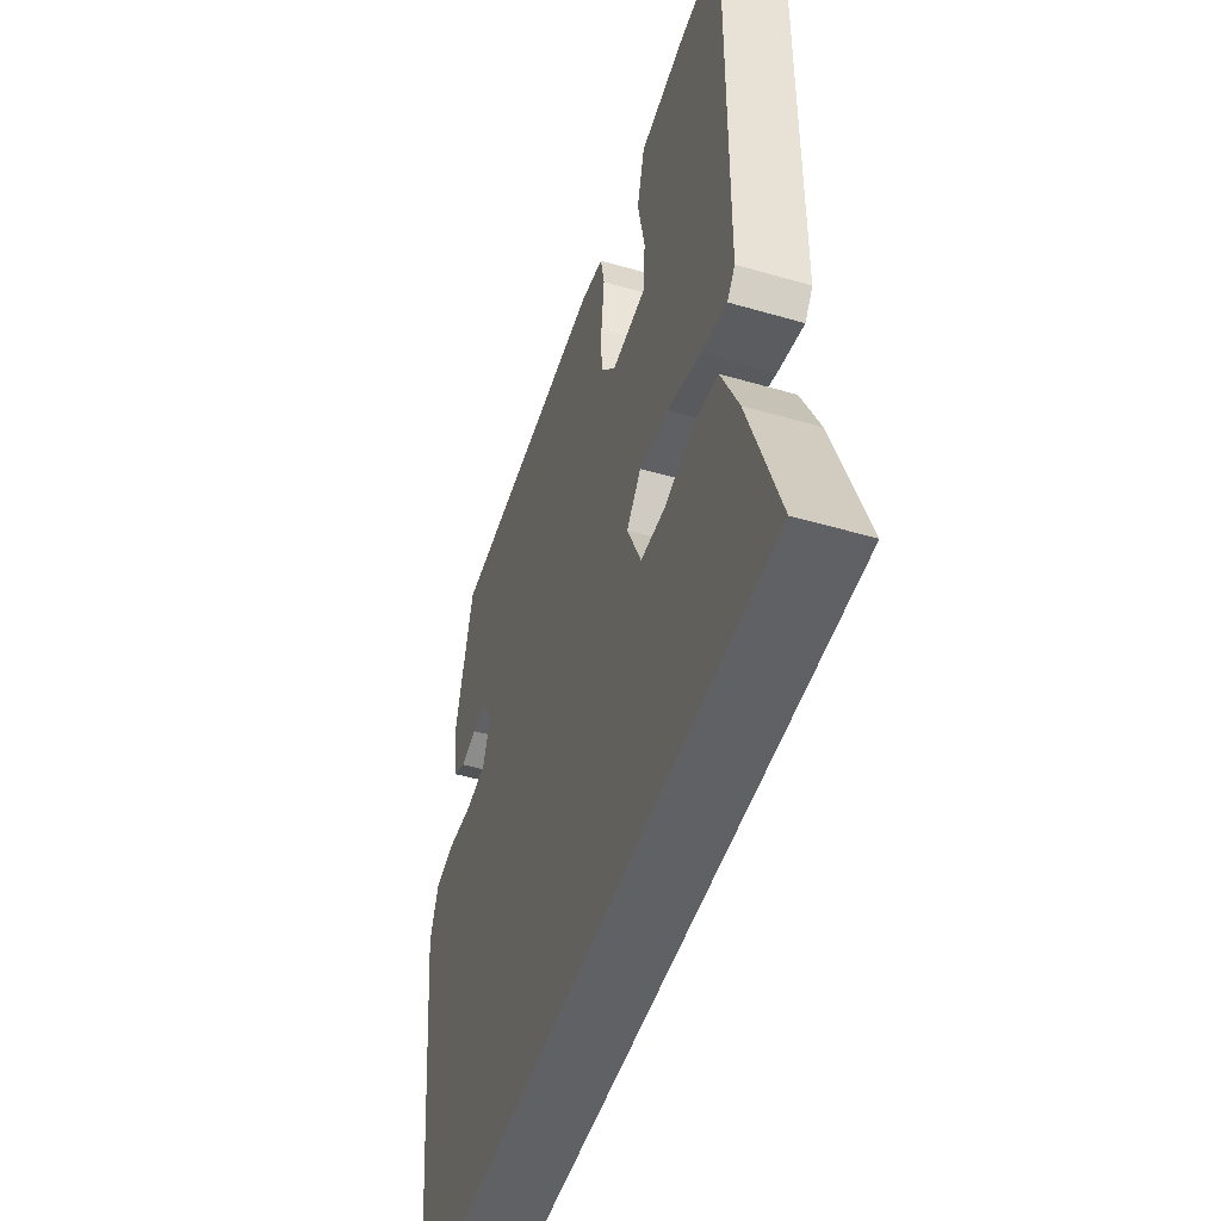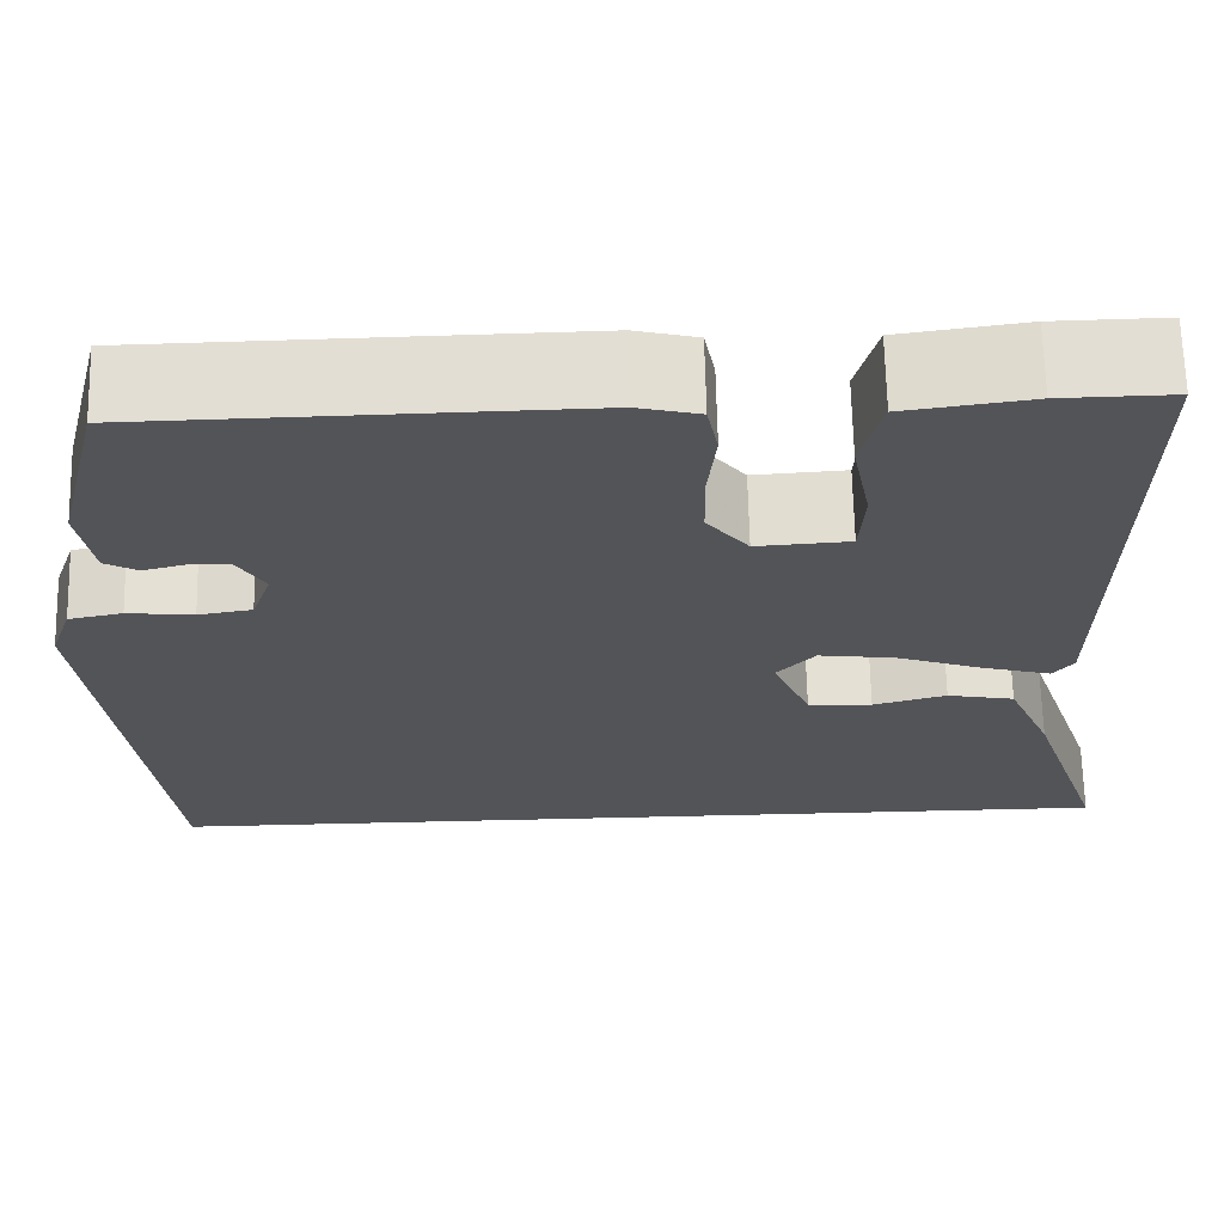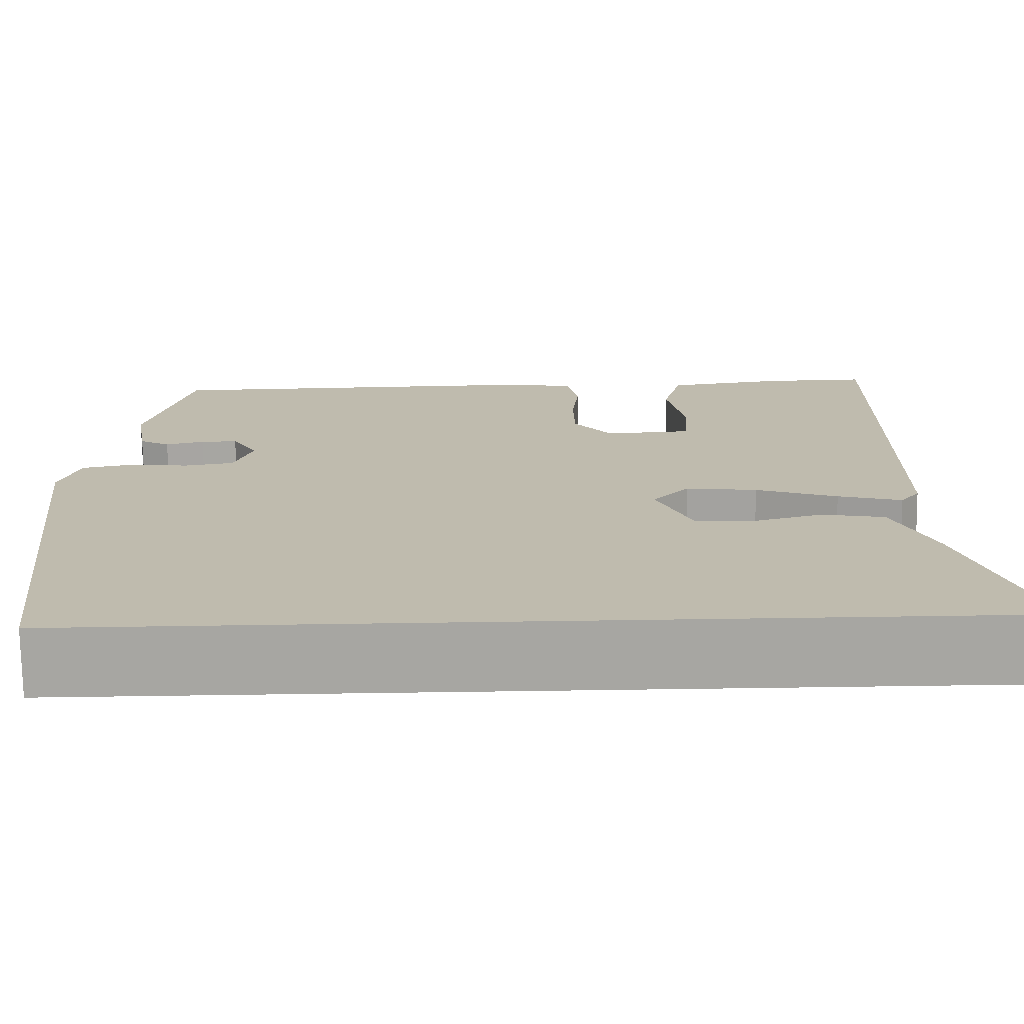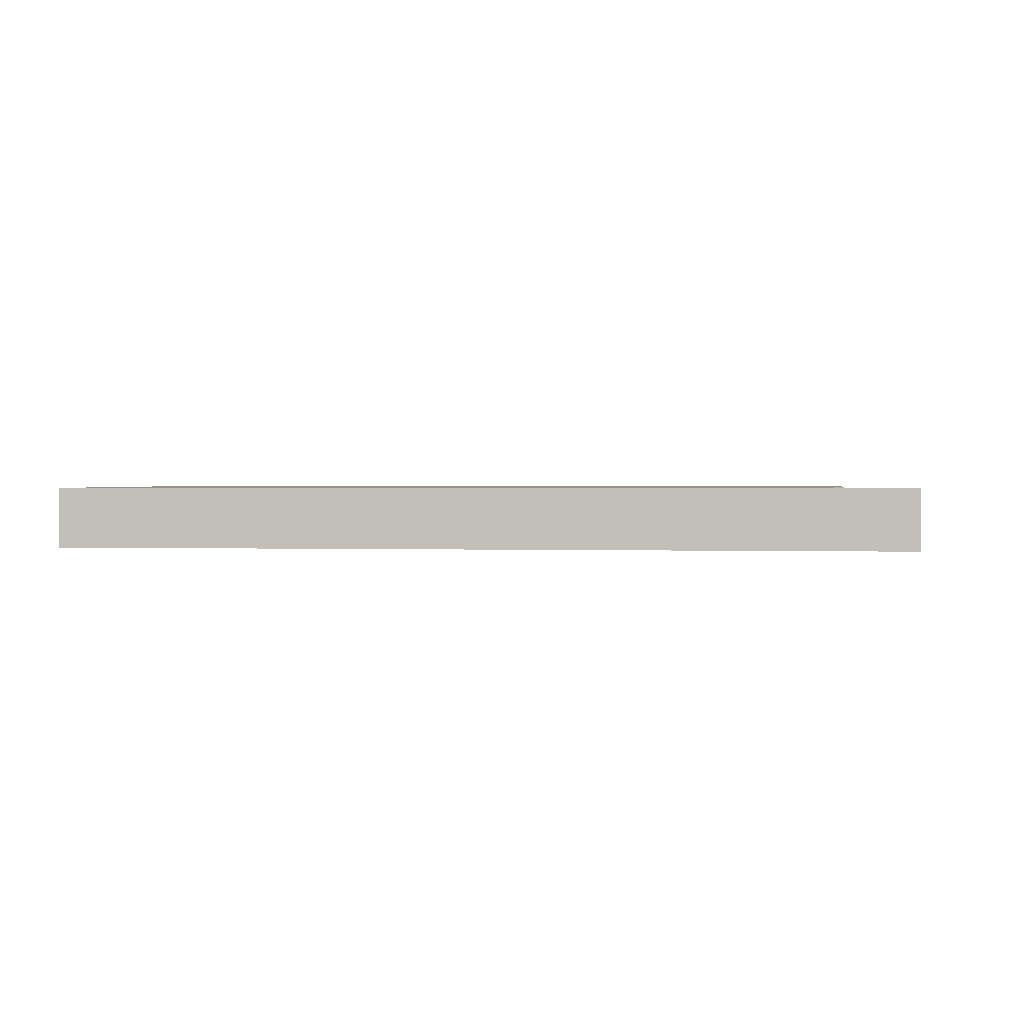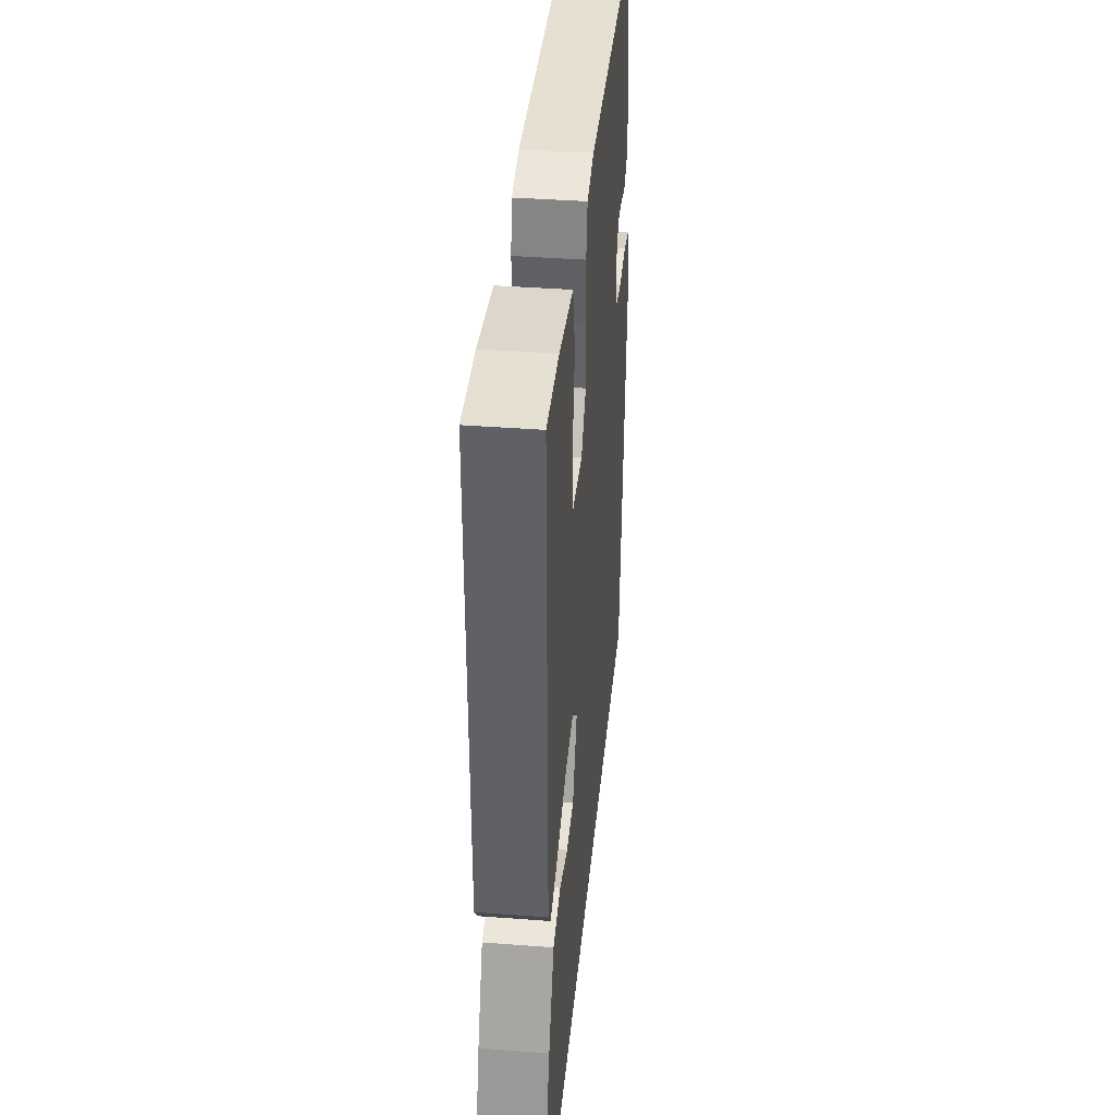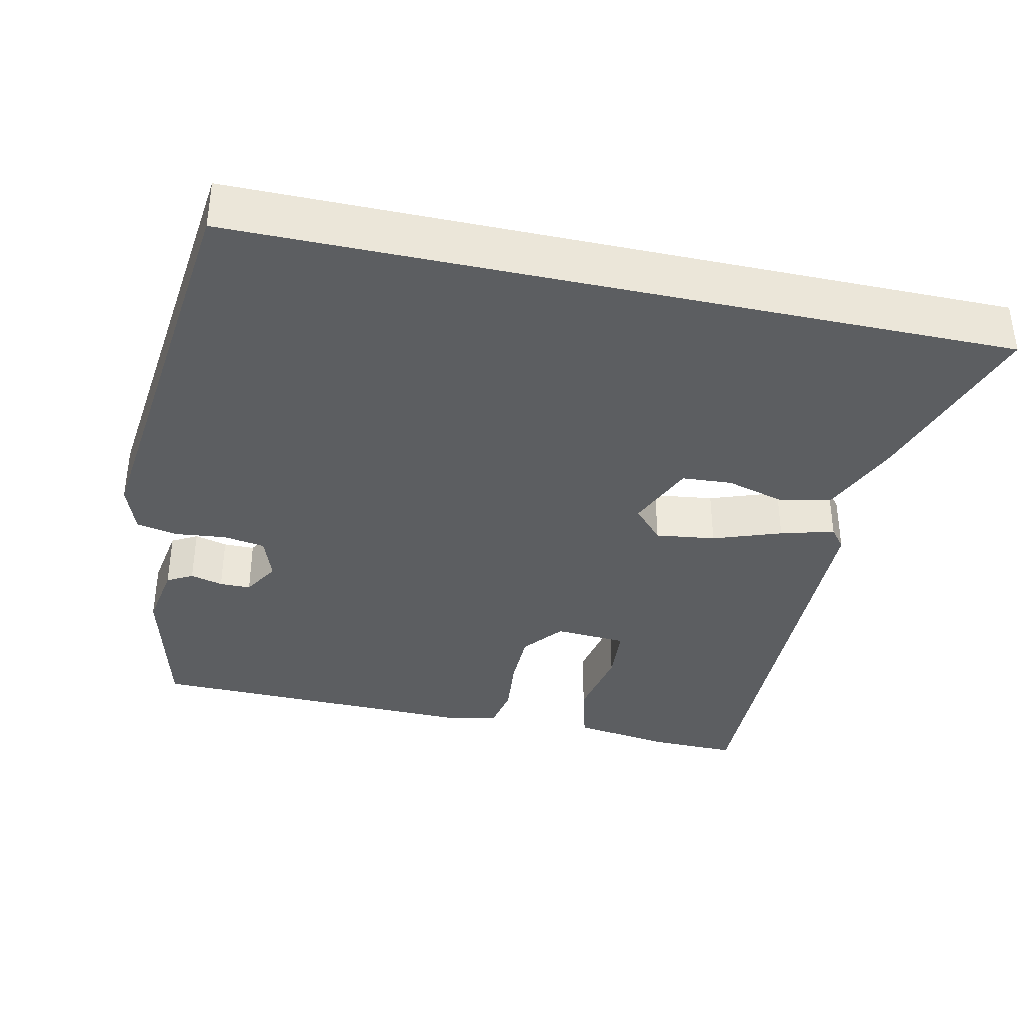
<metadata>
{"format":"obj","ext":"obj","renderer":"f3d","projection":"perspective","resolution":1024,"background":"white","views":[{"elev":-49.7,"azim":-107.8,"up":"+Z"},{"elev":66.8,"azim":178.7,"up":"+Z"},{"elev":-74.0,"azim":-179.2,"up":"+Z"},{"elev":0.9,"azim":-172.0,"up":"+Y"},{"elev":38.6,"azim":-84.5,"up":"+Z"},{"elev":-37.3,"azim":167.7,"up":"+Y"}]}
</metadata>
<code>
v 0.458 0.07 -0.5
v -0.535 0.07 -0.5
v -0.457 0.07 -0.266
v -0.412 0.07 -0.163
v -0.344 0.07 -0.15
v -0.27 0.07 -0.171
v -0.205 0.07 -0.167
v -0.167 0.07 -0.08
v -0.206 0.07 -0.037
v -0.283 0.07 -0.047
v -0.371 0.07 -0.078
v -0.44 0.07 -0.097
v -0.461 0.07 -0.07
v -0.468 0.07 0.497
v -0.356 0.07 0.495
v -0.23 0.07 0.477
v -0.209 0.07 0.398
v -0.228 0.07 0.3
v -0.223 0.07 0.227
v -0.13 0.07 0.221
v -0.088 0.07 0.273
v -0.087 0.07 0.347
v -0.095 0.07 0.423
v -0.084 0.07 0.479
v -0.022 0.07 0.494
v 0.412 0.07 0.486
v 0.459 0.07 0.298
v 0.445 0.07 0.214
v 0.412 0.07 0.196
v 0.37 0.07 0.207
v 0.33 0.07 0.207
v 0.302 0.07 0.16
v 0.322 0.07 0.103
v 0.376 0.07 0.094
v 0.442 0.07 0.101
v 0.496 0.07 0.09
v 0.518 0.07 0.027
v 0.458 0 -0.5
v -0.535 0 -0.5
v -0.457 0 -0.266
v -0.412 0 -0.163
v -0.344 0 -0.15
v -0.27 0 -0.171
v -0.205 0 -0.167
v -0.167 0 -0.08
v -0.206 0 -0.037
v -0.283 0 -0.047
v -0.371 0 -0.078
v -0.44 0 -0.097
v -0.461 0 -0.07
v -0.468 0 0.497
v -0.356 0 0.495
v -0.23 0 0.477
v -0.209 0 0.398
v -0.228 0 0.3
v -0.223 0 0.227
v -0.13 0 0.221
v -0.088 0 0.273
v -0.087 0 0.347
v -0.095 0 0.423
v -0.084 0 0.479
v -0.022 0 0.494
v 0.412 0 0.486
v 0.459 0 0.298
v 0.445 0 0.214
v 0.412 0 0.196
v 0.37 0 0.207
v 0.33 0 0.207
v 0.302 0 0.16
v 0.322 0 0.103
v 0.376 0 0.094
v 0.442 0 0.101
v 0.496 0 0.09
v 0.518 0 0.027
f 37 1 2
f 36 37 2
f 35 36 2
f 34 35 2
f 33 34 2
f 32 33 2
f 31 32 2
f 28 29 30
f 27 28 30
f 26 27 30
f 25 26 30
f 24 25 30
f 23 24 30
f 22 23 30
f 21 22 30 31
f 20 21 31
f 16 17 18
f 15 16 18
f 14 15 18
f 13 14 18
f 12 13 18
f 11 12 18
f 10 11 18 19
f 9 10 19 20
f 4 5 6
f 3 4 6
f 2 3 6
f 2 6 7
f 31 2 7
f 8 9 20 31
f 7 8 31
f 39 38 74
f 39 74 73
f 39 73 72
f 39 72 71
f 39 71 70
f 39 70 69
f 39 69 68
f 67 66 65
f 67 65 64
f 67 64 63
f 67 63 62
f 67 62 61
f 67 61 60
f 67 60 59
f 68 67 59 58
f 68 58 57
f 55 54 53
f 55 53 52
f 55 52 51
f 55 51 50
f 55 50 49
f 55 49 48
f 56 55 48 47
f 57 56 47 46
f 43 42 41
f 43 41 40
f 43 40 39
f 44 43 39
f 44 39 68
f 68 57 46 45
f 68 45 44
f 1 38 39 2
f 2 39 40 3
f 3 40 41 4
f 4 41 42 5
f 5 42 43 6
f 6 43 44 7
f 7 44 45 8
f 8 45 46 9
f 9 46 47 10
f 10 47 48 11
f 11 48 49 12
f 12 49 50 13
f 13 50 51 14
f 14 51 52 15
f 15 52 53 16
f 16 53 54 17
f 17 54 55 18
f 18 55 56 19
f 19 56 57 20
f 20 57 58 21
f 21 58 59 22
f 22 59 60 23
f 23 60 61 24
f 24 61 62 25
f 25 62 63 26
f 26 63 64 27
f 27 64 65 28
f 28 65 66 29
f 29 66 67 30
f 30 67 68 31
f 31 68 69 32
f 32 69 70 33
f 33 70 71 34
f 34 71 72 35
f 35 72 73 36
f 36 73 74 37
f 37 74 38 1

</code>
